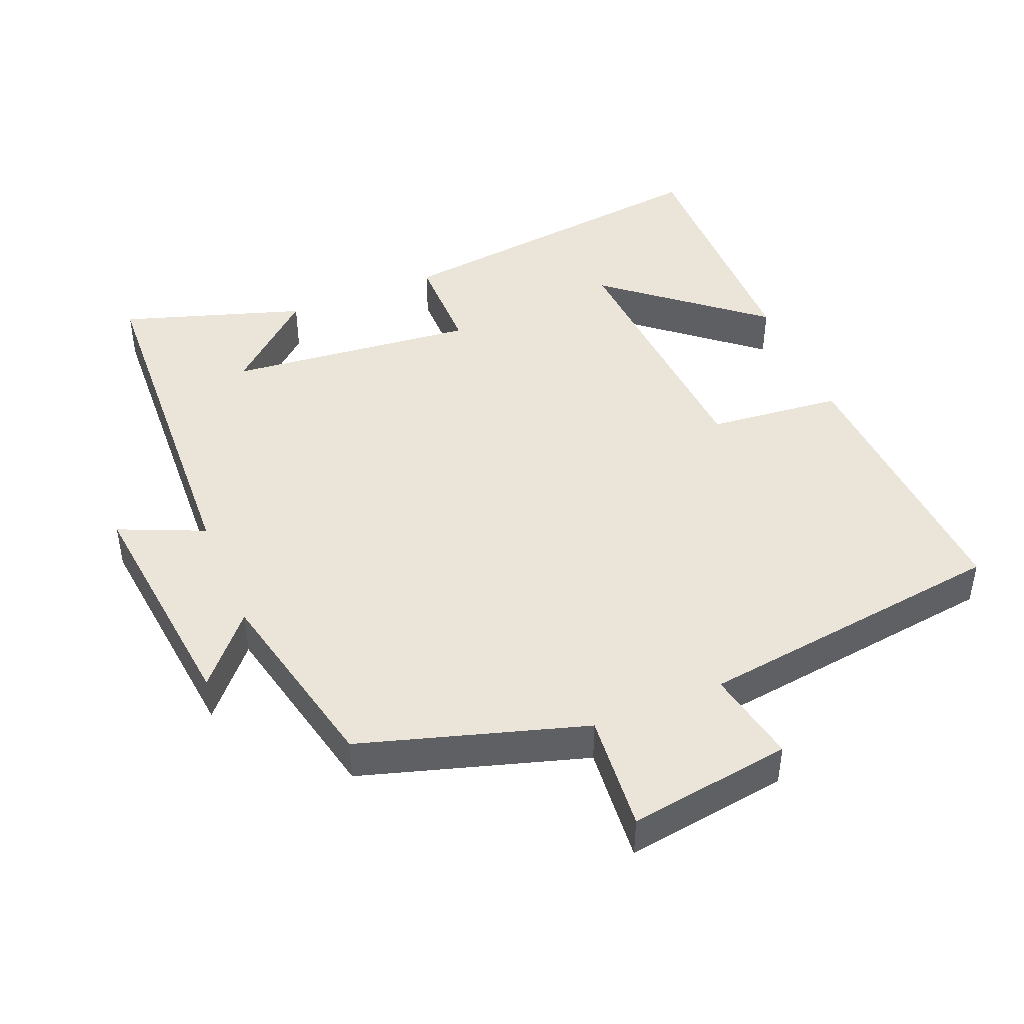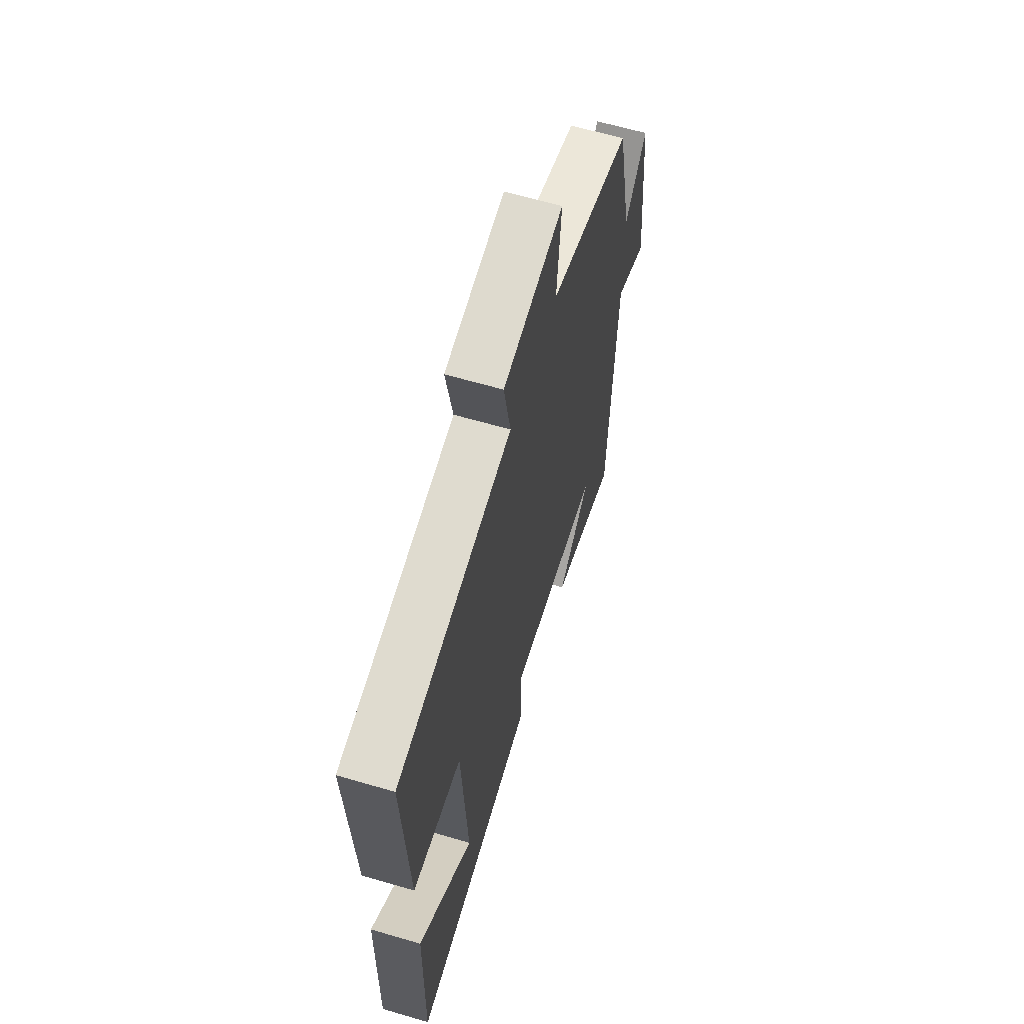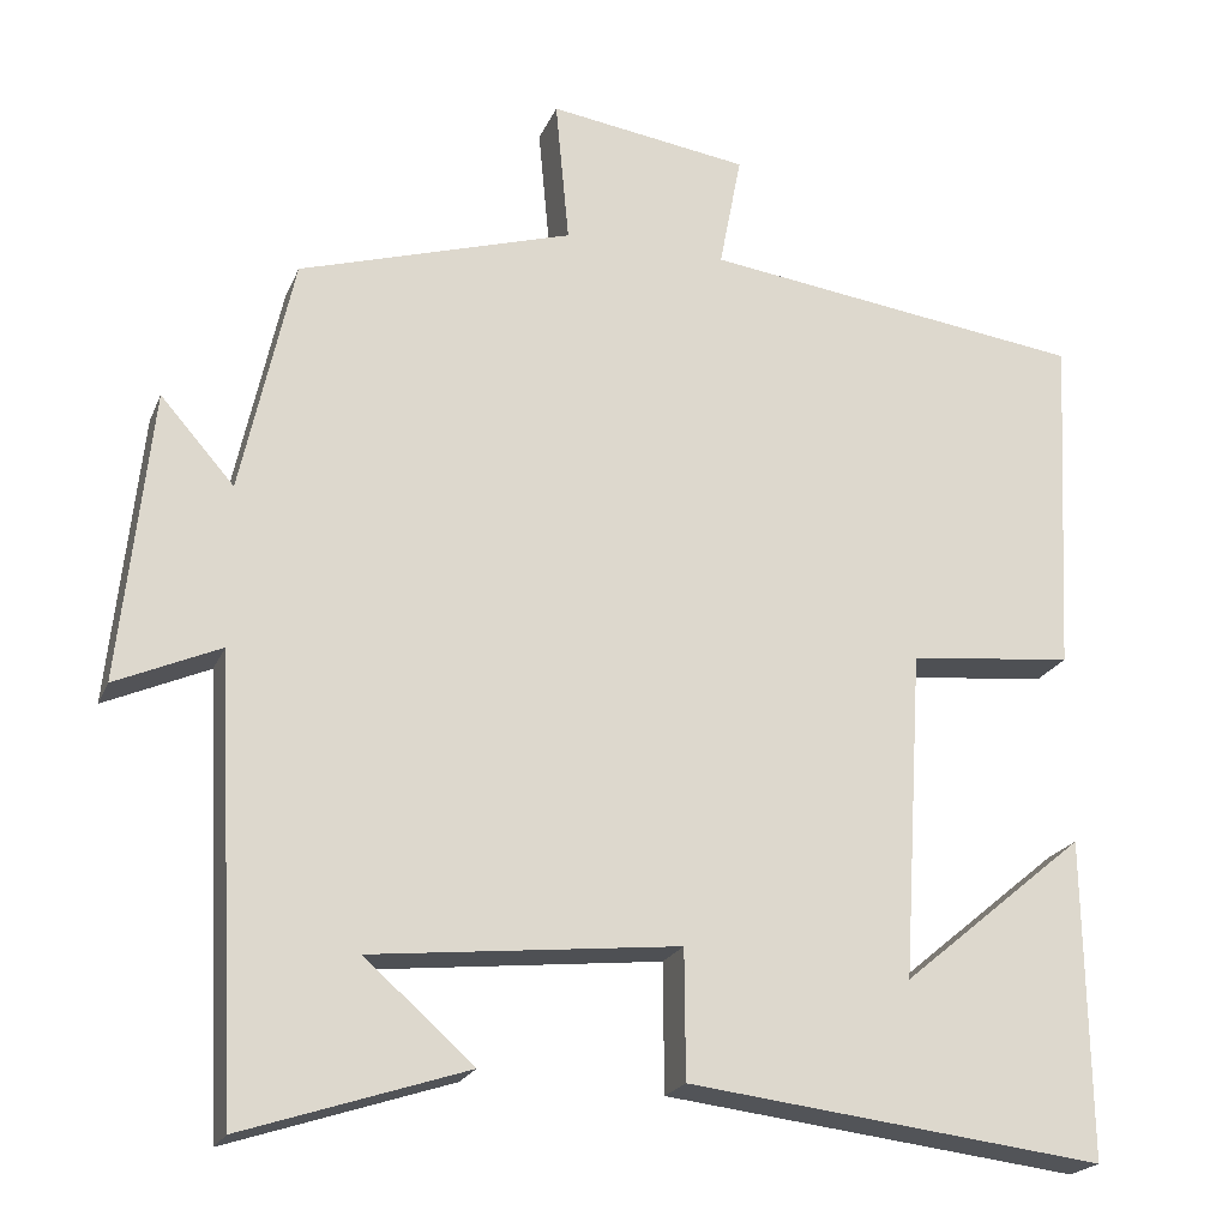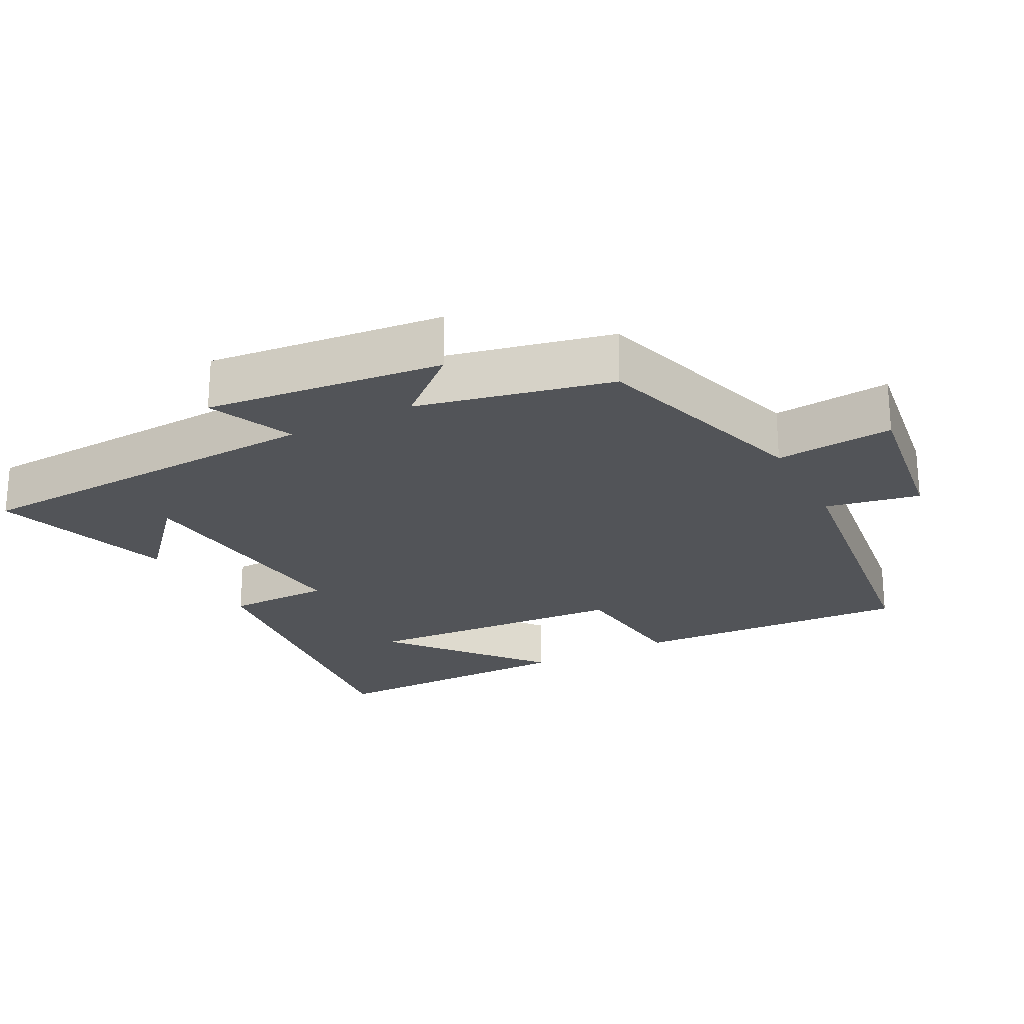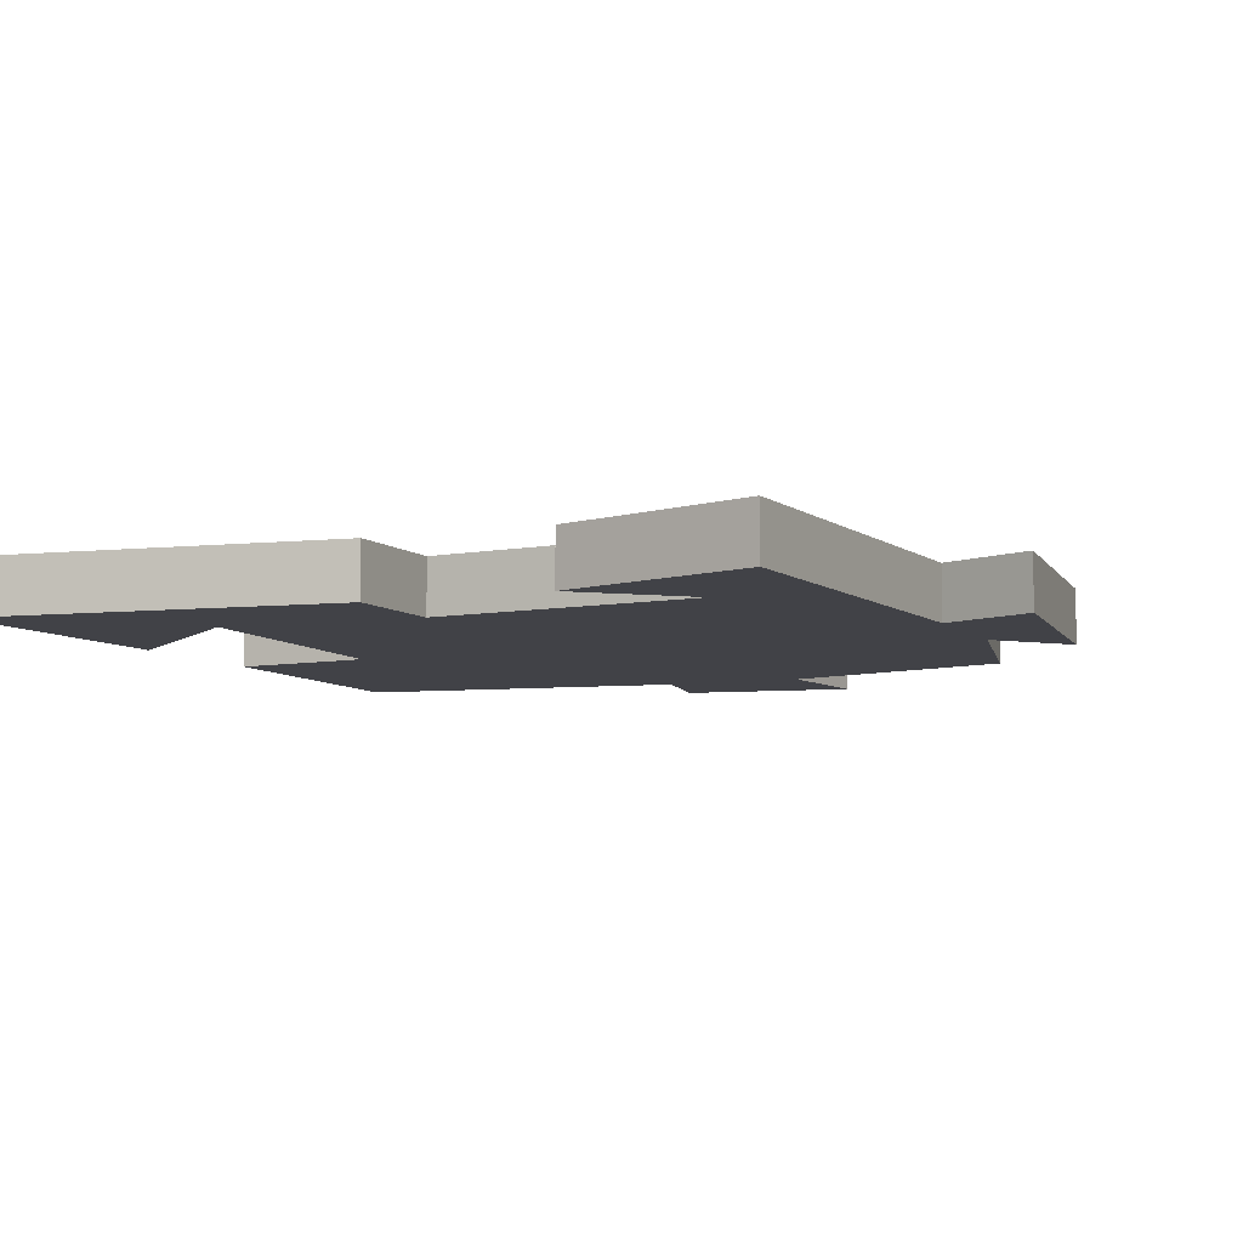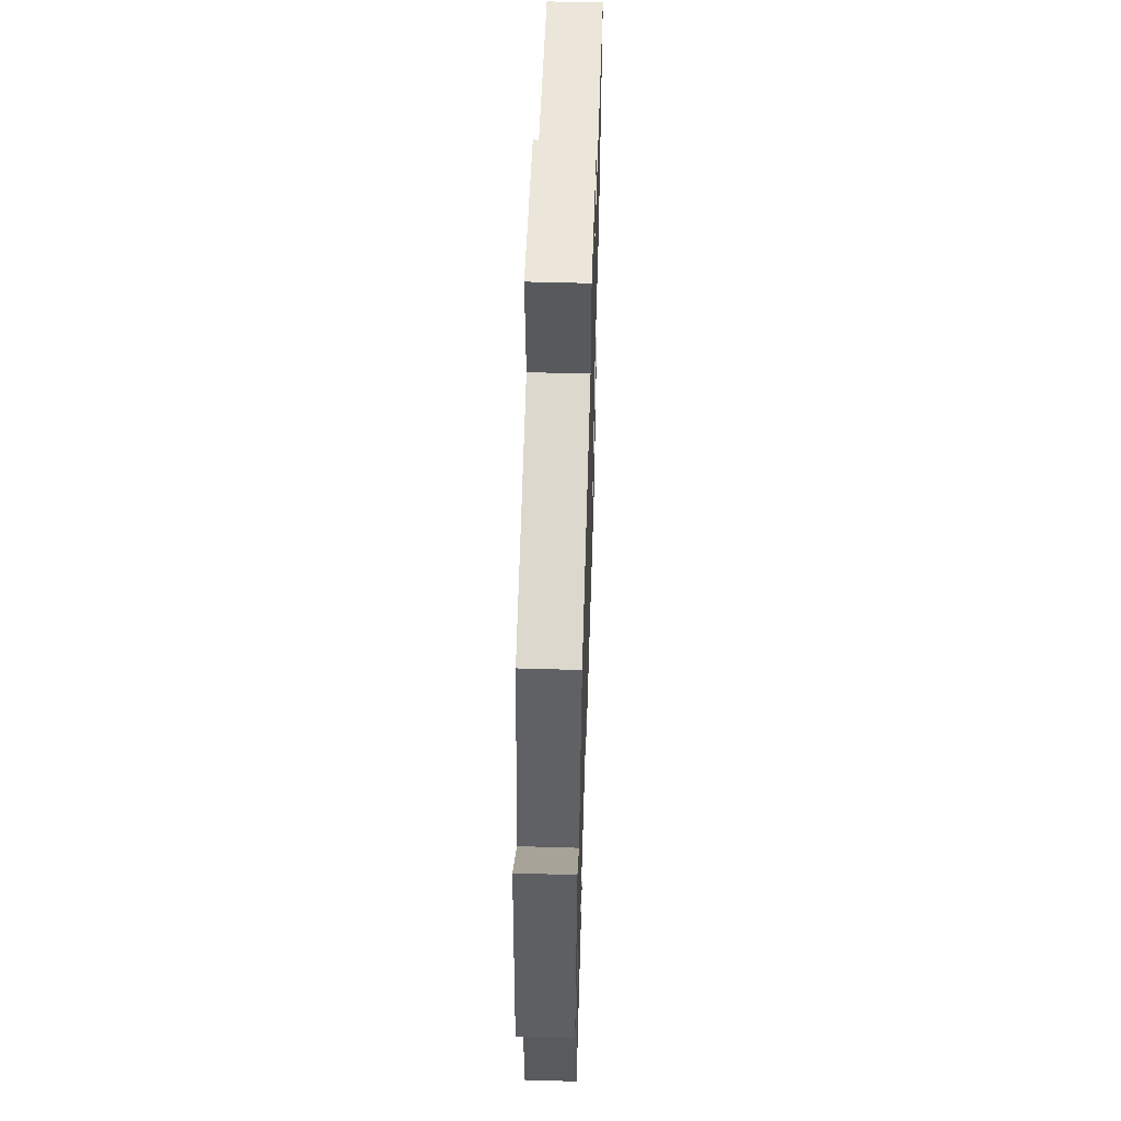
<metadata>
{"format":"obj","ext":"obj","renderer":"f3d","projection":"perspective","resolution":1024,"background":"white","views":[{"elev":44.8,"azim":-22.6,"up":"+Y"},{"elev":62.6,"azim":106.6,"up":"+Z"},{"elev":-21.2,"azim":-18.3,"up":"+Z"},{"elev":-23.3,"azim":-62.5,"up":"+Y"},{"elev":-6.8,"azim":-156.3,"up":"+Y"},{"elev":55.3,"azim":-88.2,"up":"+Z"}]}
</metadata>
<code>
v -0.473 0.07 -0.585
v -0.5 0.07 -0.064
v -0.622 0.07 -0.118
v -0.586 0.07 0.222
v -0.5 0.07 0.124
v -0.439 0.07 0.402
v -0.119 0.07 0.5
v -0.135 0.07 0.669
v 0.099 0.07 0.635
v 0.073 0.07 0.5
v 0.521 0.07 0.441
v 0.5 0.07 0.038
v 0.308 0.07 0.018
v 0.284 0.07 -0.366
v 0.5 0.07 -0.186
v 0.505 0.07 -0.558
v 0.019 0.07 -0.5
v 0.018 0.07 -0.35
v -0.34 0.07 -0.388
v -0.213 0.07 -0.5
v -0.473 0 -0.585
v -0.5 0 -0.064
v -0.622 0 -0.118
v -0.586 0 0.222
v -0.5 0 0.124
v -0.439 0 0.402
v -0.119 0 0.5
v -0.135 0 0.669
v 0.099 0 0.635
v 0.073 0 0.5
v 0.521 0 0.441
v 0.5 0 0.038
v 0.308 0 0.018
v 0.284 0 -0.366
v 0.5 0 -0.186
v 0.505 0 -0.558
v 0.019 0 -0.5
v 0.018 0 -0.35
v -0.34 0 -0.388
v -0.213 0 -0.5
f 19 20 1
f 16 17 18
f 14 15 16
f 14 16 18
f 13 14 18
f 10 11 12 13
f 10 13 18 19
f 7 8 9 10
f 5 6 7 10
f 2 3 4 5
f 5 10 19
f 1 2 5 19
f 21 40 39
f 38 37 36
f 36 35 34
f 38 36 34
f 38 34 33
f 33 32 31 30
f 39 38 33 30
f 30 29 28 27
f 30 27 26 25
f 25 24 23 22
f 39 30 25
f 39 25 22 21
f 1 21 22 2
f 2 22 23 3
f 3 23 24 4
f 4 24 25 5
f 5 25 26 6
f 6 26 27 7
f 7 27 28 8
f 8 28 29 9
f 9 29 30 10
f 10 30 31 11
f 11 31 32 12
f 12 32 33 13
f 13 33 34 14
f 14 34 35 15
f 15 35 36 16
f 16 36 37 17
f 17 37 38 18
f 18 38 39 19
f 19 39 40 20
f 20 40 21 1

</code>
